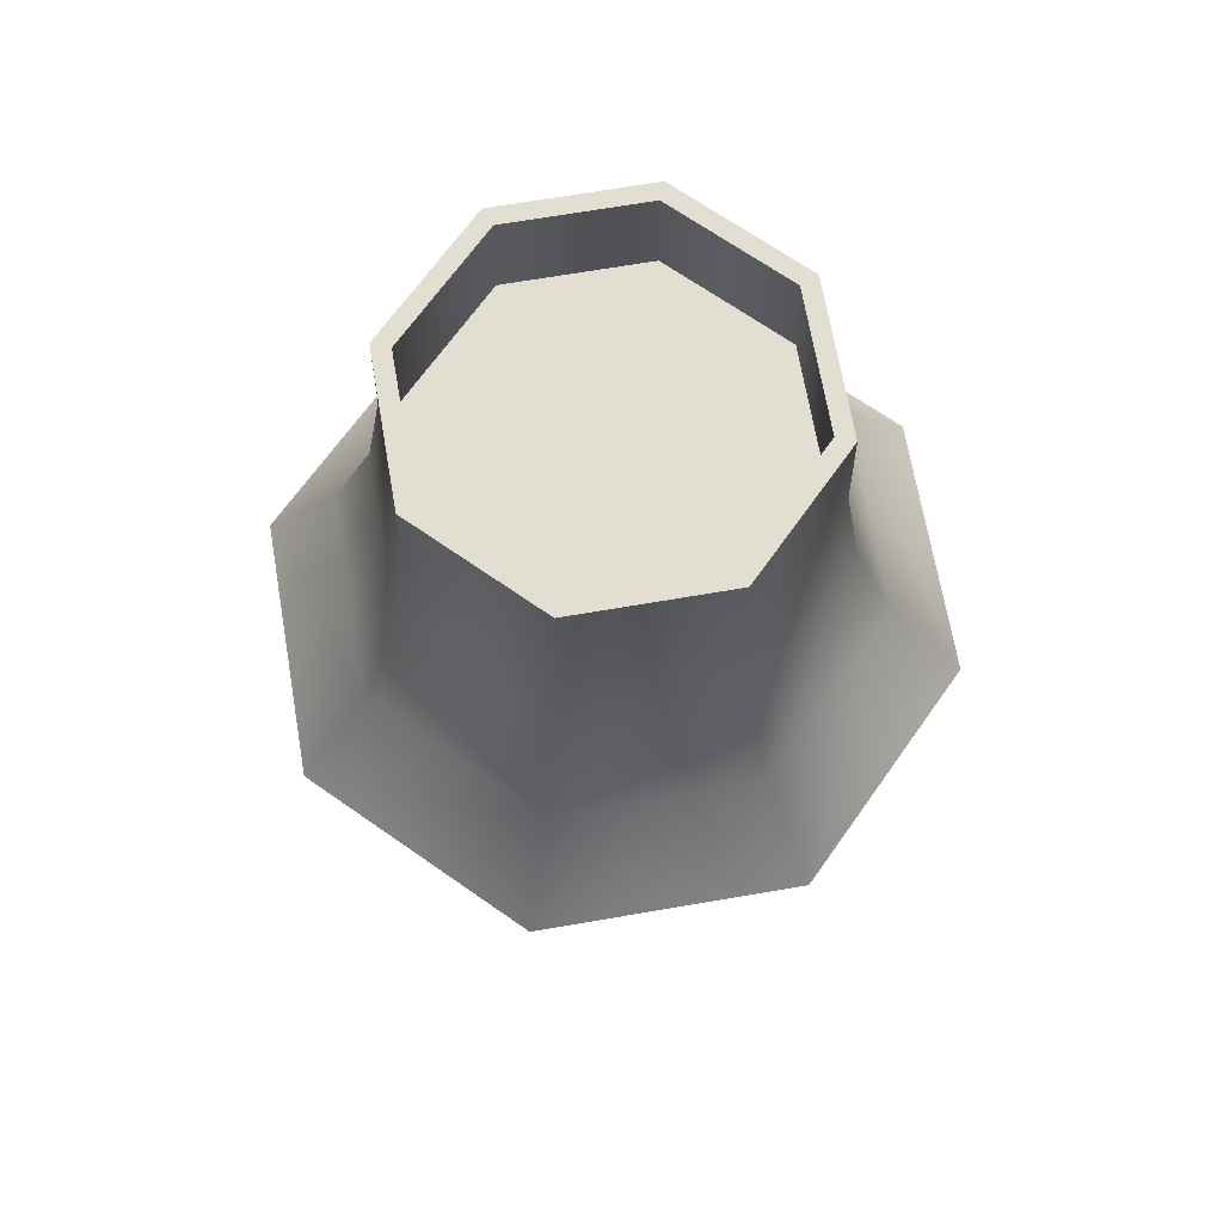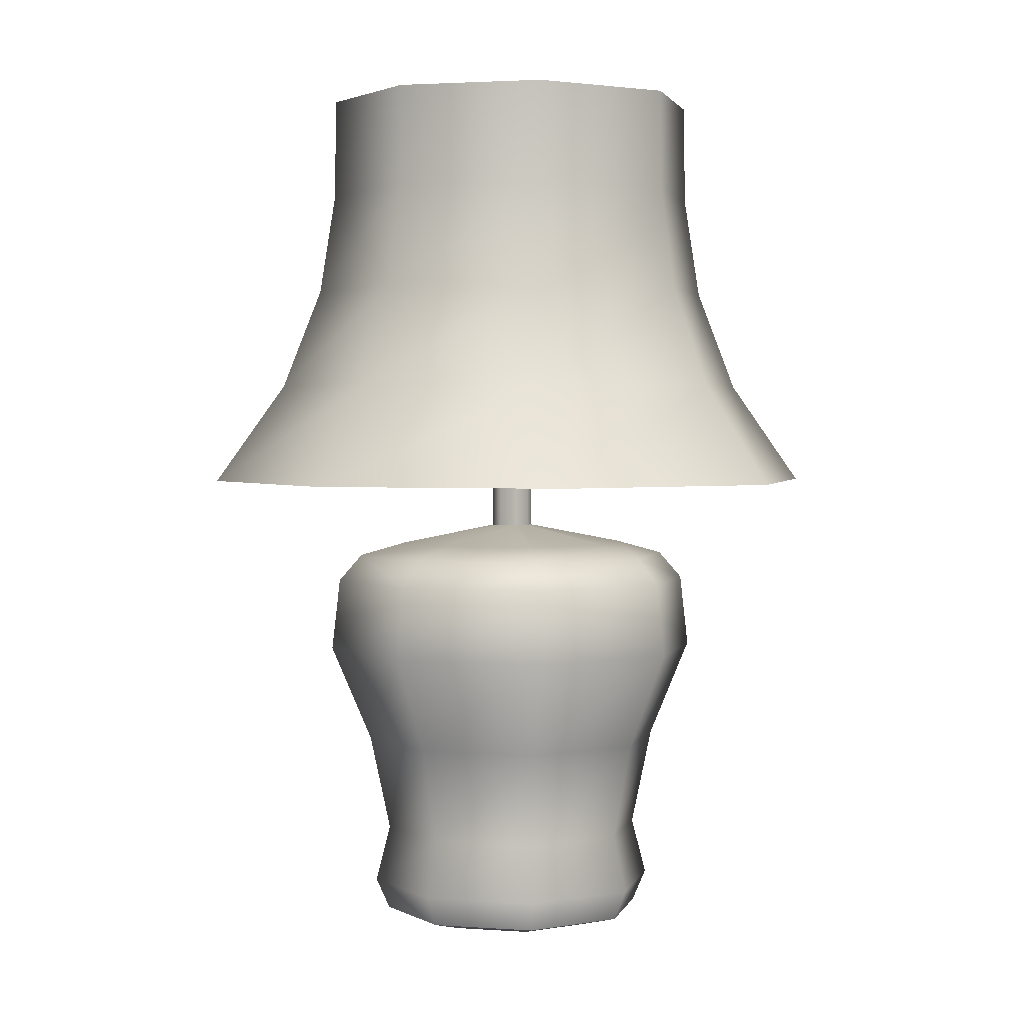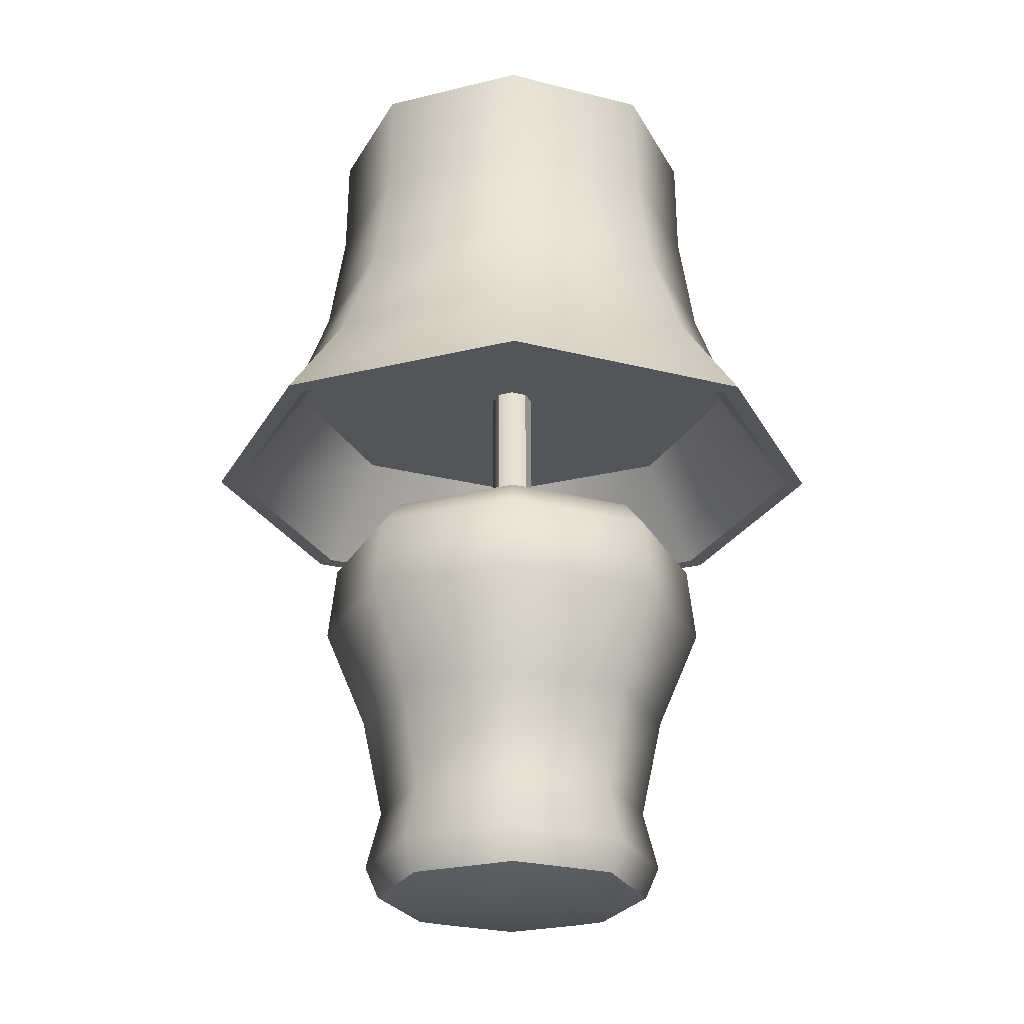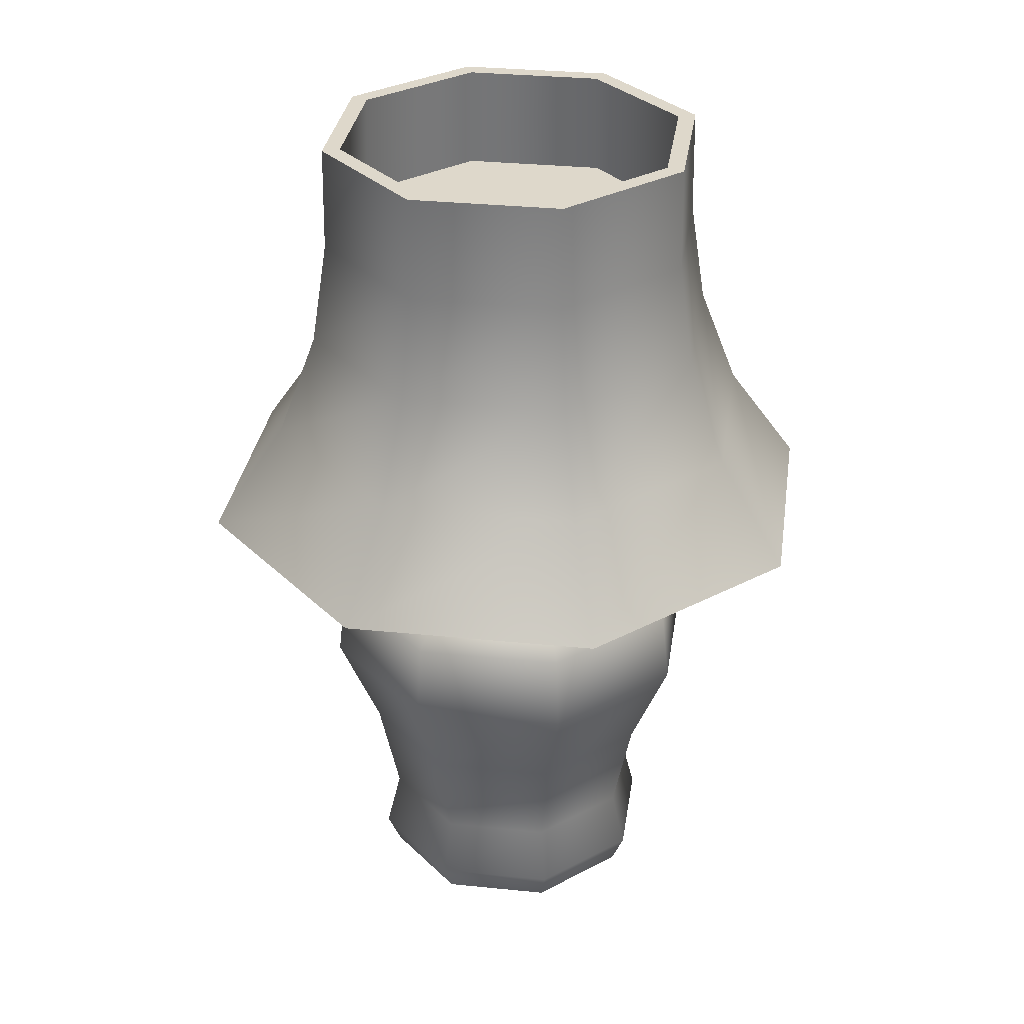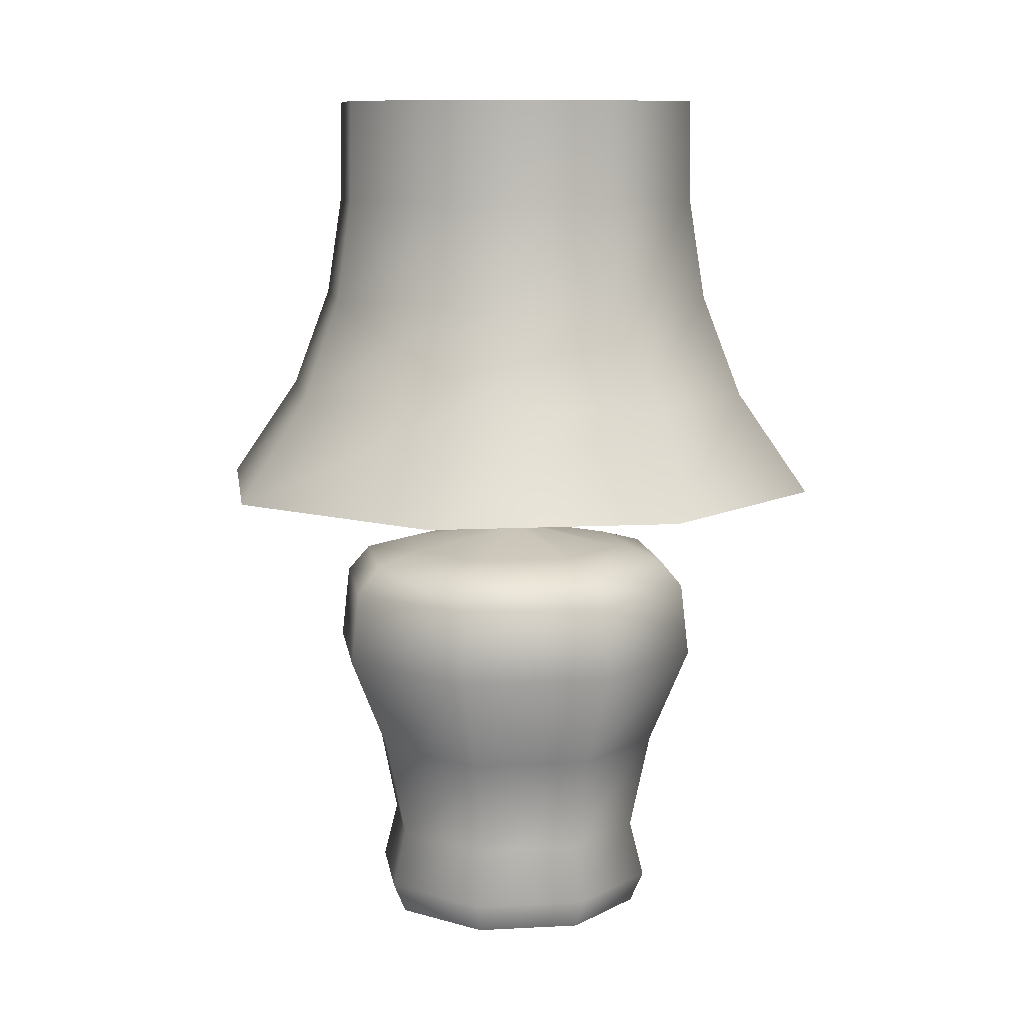
<metadata>
{"format":"obj","ext":"obj","renderer":"f3d","projection":"perspective","resolution":1024,"background":"white","views":[{"elev":67.7,"azim":-32.3,"up":"+Y"},{"elev":2.4,"azim":126.4,"up":"+Y"},{"elev":-24.8,"azim":179.6,"up":"+Y"},{"elev":31.6,"azim":-59.3,"up":"+Y"},{"elev":9.7,"azim":-165.5,"up":"+Y"}]}
</metadata>
<code>
g lamp
v 0.01815 0.1793 -0.01815
v 0.02567 -0.01657 8.561e-10
v 0.02567 0.1793 -2.258e-08
v 0.01815 -0.01657 -0.01815
v 0.01815 -0.01657 0.01815
v 0.01815 0.1793 0.01815
v -4.73e-09 -0.01657 0.02567
v -3.764e-08 0.1793 0.02567
v -3.368e-08 0.1793 -0.02567
v 0.01815 -0.01657 -0.01815
v 0.01815 0.1793 -0.01815
v 3.022e-09 -0.01657 -0.02567
v -0.01815 0.1793 -0.01815
v -0.01815 -0.01657 -0.01815
v -0.02567 0.1793 -2.654e-08
v -0.01815 -0.01657 -0.01815
v -0.01815 0.1793 -0.01815
v -0.02567 -0.01657 2.628e-08
v -0.01815 0.1793 0.01815
v -0.02567 -0.01657 2.628e-08
v -0.02567 0.1793 -2.654e-08
v -0.01815 -0.01657 0.01815
v -3.764e-08 0.1793 0.02567
v -4.73e-09 -0.01657 0.02567
v 0.1347 -0.2993 -0.1347
v 0.165 -0.4198 1.496e-07
v 0.1905 -0.2993 6.862e-08
v 0.1167 -0.4198 -0.1167
v 3.956e-08 -0.2993 -0.1905
v 1.949e-08 -0.4198 -0.165
v -0.1347 -0.2993 -0.1347
v -0.1167 -0.4198 -0.1167
v -0.1905 -0.2993 4.55e-08
v -0.165 -0.4198 6.538e-08
v -0.1347 -0.2993 0.1347
v -0.1167 -0.4198 0.1167
v 0.1167 -0.4198 0.1167
v 0.1347 -0.2993 0.1347
v 7.287e-08 -0.4198 0.165
v 1.643e-08 -0.2993 0.1905
v -0.1167 -0.4198 0.1167
v -0.1347 -0.2993 0.1347
v 0.1293 -0.4898 -0.1293
v 0.1829 -0.4898 1.217e-07
v -0.2411 -0.179 -1.257e-08
v -0.1293 -0.4898 -0.1293
v 5.275e-08 -0.4898 -0.1829
v 2.503e-08 -0.179 0.2411
v -0.1705 -0.179 0.1705
v 3.592e-08 -0.08893 0.2309
v -0.1632 -0.08893 0.1632
v 0.1632 -0.08893 0.1632
v 0.1705 -0.179 0.1705
v 0.2309 -0.08893 2.112e-08
v 0.2411 -0.179 6.024e-08
v 0.1632 -0.08893 -0.1632
v 0.1705 -0.179 -0.1705
v 1.388e-08 -0.08893 -0.2309
v 2.902e-08 -0.179 -0.2411
v -0.1632 -0.08893 -0.1632
v -0.1705 -0.179 -0.1705
v -0.2309 -0.08893 -4.465e-08
v -0.1632 -0.08893 0.1632
v -0.1705 -0.179 0.1705
v -0.1829 -0.4898 9.201e-08
v -0.1293 -0.4898 0.1293
v -0.1663 -0.5276 1.066e-07
v -0.1176 -0.5276 -0.1176
v 6.028e-08 -0.5276 -0.1663
v 0.1176 -0.5276 -0.1176
v 0.1663 -0.5276 1.099e-07
v -0.1176 -0.5276 0.1176
v 0.1293 -0.4898 0.1293
v 6.075e-08 -0.4898 0.1829
v -0.1293 -0.4898 0.1293
v 5.451e-08 -0.5276 0.1663
v -0.1176 -0.5276 0.1176
v 0.1176 -0.5276 0.1176
v 0.1441 -0.03956 -7.376e-09
v 0.01815 -0.01657 -0.01815
v 0.1019 -0.03956 -0.1019
v 0.02567 -0.01657 8.561e-10
v 3.022e-09 -0.01657 -0.02567
v -6.67e-09 -0.03956 -0.1441
v -0.01815 -0.01657 -0.01815
v -0.1019 -0.03956 -0.1019
v -0.02567 -0.01657 2.628e-08
v -0.1441 -0.03956 5.232e-08
v -0.01815 -0.01657 0.01815
v -0.1019 -0.03956 0.1019
v -4.73e-09 -0.01657 0.02567
v -1.579e-08 -0.03956 0.1441
v 0.01815 -0.01657 0.01815
v 0.1019 -0.03956 0.1019
v 0.2019 -0.05563 4.472e-09
v 0.1428 -0.05563 -0.1428
v 0.2309 -0.08893 2.112e-08
v 0.1632 -0.08893 -0.1632
v 4.483e-09 -0.05563 -0.2019
v 0.1428 -0.05563 -0.1428
v 1.388e-08 -0.08893 -0.2309
v 0.1632 -0.08893 -0.1632
v -0.1428 -0.05563 0.1428
v 2.206e-08 -0.05563 0.2019
v 3.592e-08 -0.08893 0.2309
v -0.1632 -0.08893 0.1632
v -0.1632 -0.08893 -0.1632
v -0.1428 -0.05563 -0.1428
v 1.388e-08 -0.08893 -0.2309
v -0.1428 -0.05563 -0.1428
v -0.2019 -0.05563 -2.098e-08
v -0.2309 -0.08893 -4.465e-08
v -0.1632 -0.08893 -0.1632
v -0.2019 -0.05563 -2.098e-08
v -0.1428 -0.05563 0.1428
v -0.1632 -0.08893 0.1632
v -0.2309 -0.08893 -4.465e-08
v 0.1632 -0.08893 0.1632
v 0.1428 -0.05563 0.1428
v 3.592e-08 -0.08893 0.2309
v 0.1428 -0.05563 0.1428
v 0.2019 -0.05563 4.472e-09
v 0.2309 -0.08893 2.112e-08
v 0.1632 -0.08893 0.1632
v 0.08429 -0.5403 0.08429
v -0.08429 -0.5403 0.08429
v 5.365e-08 -0.5403 0.1192
v 0.08429 -0.5403 -0.08429
v -0.08429 -0.5403 -0.08429
v -0.1192 -0.5403 1.106e-07
v 3.805e-08 -0.5403 -0.1192
v 0.1192 -0.5403 1.141e-07
v 0.1663 -0.5276 1.099e-07
v 0.1176 -0.5276 -0.1176
v 6.028e-08 -0.5276 -0.1663
v -0.1176 -0.5276 -0.1176
v -0.1663 -0.5276 1.066e-07
v -0.1176 -0.5276 0.1176
v 5.451e-08 -0.5276 0.1663
v 0.1176 -0.5276 0.1176
v 0.1805 0.2917 0.1805
v -1.425e-07 0.1675 0.3037
v -1.183e-07 0.2917 0.2553
v 0.2148 0.1675 0.2148
v 0.2553 0.2917 3.538e-08
v 0.3037 0.1675 9.491e-08
v 0.1805 0.2917 -0.1805
v 0.2148 0.1675 -0.2148
v -4.118e-08 0.2917 -0.2553
v 2.057e-08 0.1675 -0.3037
v -0.2148 0.1675 0.2148
v -0.1805 0.2917 0.1805
v -0.3037 0.1675 -1.038e-07
v -0.2553 0.2917 -7.74e-08
v -0.2148 0.1675 -0.2148
v -0.1805 0.2917 -0.1805
v 2.057e-08 0.1675 -0.3037
v -4.118e-08 0.2917 -0.2553
v 0.277 0.04323 0.277
v -1.37e-07 0.04323 0.3917
v -2.724e-08 0.416 -0.2356
v 0.277 0.04323 -0.277
v 0.3917 0.04323 8.907e-08
v -0.1666 0.416 -0.1666
v -2.724e-08 0.416 -0.2356
v -0.1653 0.5403 -0.1653
v -8.195e-08 0.5403 -0.2338
v -0.2338 0.5403 -7.157e-08
v -0.2356 0.416 -1.266e-07
v -0.1653 0.5403 0.1653
v -0.1666 0.416 0.1666
v -1.526e-07 0.5403 0.2338
v -1.341e-07 0.416 0.2356
v 0.1653 0.5403 0.1653
v 0.1666 0.416 0.1666
v 0.2338 0.5403 -9.643e-10
v 0.2356 0.416 1.586e-08
v 0.1653 0.5403 -0.1653
v 0.1666 0.416 -0.1666
v -8.195e-08 0.5403 -0.2338
v -9.805e-08 0.04323 0.3699
v 0.277 0.04323 0.277
v 0.2615 0.04323 0.2615
v -1.37e-07 0.04323 0.3917
v 0.3917 0.04323 8.907e-08
v 0.3699 0.04323 8.577e-08
v 0.277 0.04323 -0.277
v 0.2615 0.04323 -0.2615
v 8.83e-08 0.04323 -0.3917
v 4.932e-08 0.04323 -0.3699
v -0.2615 0.04323 0.2615
v -0.277 0.04323 0.277
v -0.3699 0.04323 -1.686e-07
v -0.3917 0.04323 -1.006e-07
v -0.2615 0.04323 -0.2615
v -0.277 0.04323 -0.277
v 4.932e-08 0.04323 -0.3699
v 8.83e-08 0.04323 -0.3917
v 0.1499 0.5403 0.1499
v -1.526e-07 0.5403 0.2338
v -1.493e-07 0.5403 0.2119
v 0.1653 0.5403 0.1653
v 0.2119 0.5403 -4.263e-09
v 0.2338 0.5403 -9.643e-10
v 0.1499 0.5403 -0.1499
v 0.1653 0.5403 -0.1653
v -8.525e-08 0.5403 -0.2119
v -8.195e-08 0.5403 -0.2338
v -0.1499 0.5403 -0.1499
v -0.1653 0.5403 -0.1653
v -0.2119 0.5403 -1.039e-07
v -0.2338 0.5403 -7.157e-08
v -0.1499 0.5403 0.1499
v -0.1653 0.5403 0.1653
v 8.83e-08 0.04323 -0.3917
v 8.83e-08 0.04323 -0.3917
v -0.277 0.04323 -0.277
v -0.3917 0.04323 -1.006e-07
v -0.277 0.04323 0.277
v 0.2615 0.04323 0.2615
v -1.753e-07 0.1675 0.2849
v -9.805e-08 0.04323 0.3699
v 0.2014 0.1675 0.2014
v 0.3699 0.04323 8.577e-08
v 0.2849 0.1675 5.639e-08
v 0.2615 0.04323 -0.2615
v 0.2014 0.1675 -0.2014
v 4.932e-08 0.04323 -0.3699
v 1.773e-08 0.1675 -0.2849
v -0.2615 0.04323 -0.2615
v -0.2014 0.1675 -0.2014
v -0.3699 0.04323 -1.686e-07
v -0.2849 0.1675 -6.532e-08
v -0.2615 0.04323 0.2615
v -0.2014 0.1675 0.2014
v -1.493e-07 0.5403 0.2119
v 0.1533 0.416 0.1533
v 0.1499 0.5403 0.1499
v -1.312e-07 0.416 0.2168
v 0.2168 0.416 1.302e-08
v 0.2119 0.5403 -4.263e-09
v 0.1533 0.416 -0.1533
v 0.1499 0.5403 -0.1499
v -3.008e-08 0.416 -0.2168
v -8.525e-08 0.5403 -0.2119
v -0.1533 0.416 -0.1533
v -0.1499 0.5403 -0.1499
v -0.2168 0.416 -1.238e-07
v -0.2119 0.5403 -1.039e-07
v -0.1533 0.416 0.1533
v -0.1499 0.5403 0.1499
v 0.2168 0.416 1.302e-08
v -3.008e-08 0.416 -0.2168
v 0.1533 0.416 -0.1533
v -1.312e-07 0.416 0.2168
v -0.2168 0.416 -1.238e-07
v -0.1533 0.416 -0.1533
v -0.1533 0.416 0.1533
v 0.1533 0.416 0.1533
v -0.2014 0.1675 0.2014
v -0.2014 0.1675 -0.2014
v -0.2849 0.1675 -6.532e-08
v 0.2014 0.1675 0.2014
v 0.2014 0.1675 -0.2014
v 1.773e-08 0.1675 -0.2849
v 0.2849 0.1675 5.639e-08
v -1.753e-07 0.1675 0.2849
g lamp_0
f 3 2 1
f 4 1 2
f 2 3 5
f 6 5 3
f 5 6 7
f 8 7 6
f 11 10 9
f 12 9 10
f 9 12 13
f 14 13 12
f 17 16 15
f 18 15 16
f 21 20 19
f 22 19 20
f 19 22 23
f 24 23 22
f 27 26 25
f 28 25 26
f 25 28 29
f 30 29 28
f 29 30 31
f 32 31 30
f 31 32 33
f 34 33 32
f 33 34 35
f 36 35 34
f 26 27 37
f 38 37 27
f 37 38 39
f 40 39 38
f 39 40 41
f 42 41 40
f 28 43 30
f 43 28 44
f 26 44 28
f 33 45 31
f 32 46 34
f 46 32 47
f 47 30 43
f 30 47 32
f 40 48 42
f 49 42 48
f 48 50 49
f 51 49 50
f 50 48 52
f 53 52 48
f 48 40 53
f 38 53 40
f 52 53 54
f 55 54 53
f 53 38 55
f 54 55 56
f 57 56 55
f 55 27 57
f 27 55 38
f 25 57 27
f 56 57 58
f 59 58 57
f 57 25 59
f 29 59 25
f 58 59 60
f 61 60 59
f 59 29 61
f 31 61 29
f 60 61 62
f 45 62 61
f 61 31 45
f 62 45 63
f 64 63 45
f 45 33 64
f 35 64 33
f 65 34 46
f 34 65 36
f 66 36 65
f 65 46 67
f 68 67 46
f 46 47 68
f 69 68 47
f 47 43 69
f 70 69 43
f 43 44 70
f 71 70 44
f 66 65 72
f 67 72 65
f 44 73 71
f 44 26 73
f 37 73 26
f 73 37 74
f 39 74 37
f 74 39 75
f 41 75 39
f 74 75 76
f 77 76 75
f 73 74 78
f 76 78 74
f 78 71 73
f 81 80 79
f 82 79 80
f 80 81 83
f 84 83 81
f 83 84 85
f 86 85 84
f 85 86 87
f 88 87 86
f 87 88 89
f 90 89 88
f 89 90 91
f 92 91 90
f 91 92 93
f 94 93 92
f 79 82 94
f 93 94 82
f 79 95 81
f 96 81 95
f 95 97 96
f 98 96 97
f 84 99 86
f 99 84 100
f 99 100 101
f 102 101 100
f 81 100 84
f 90 103 92
f 104 92 103
f 104 103 105
f 106 105 103
f 108 99 107
f 109 107 99
f 108 86 99
f 86 110 88
f 111 88 110
f 111 110 112
f 113 112 110
f 88 114 90
f 115 90 114
f 115 114 116
f 117 116 114
f 119 104 118
f 120 118 104
f 119 94 104
f 92 104 94
f 94 121 79
f 122 79 121
f 122 121 123
f 124 123 121
f 127 126 125
f 126 128 125
f 129 128 126
f 130 129 126
f 131 128 129
f 125 128 132
f 132 128 133
f 134 133 128
f 128 131 134
f 135 134 131
f 131 129 135
f 136 135 129
f 129 130 136
f 137 136 130
f 130 126 137
f 138 137 126
f 126 127 138
f 139 138 127
f 127 125 139
f 140 139 125
f 133 140 132
f 125 132 140
f 143 142 141
f 144 141 142
f 141 144 145
f 146 145 144
f 145 146 147
f 148 147 146
f 147 148 149
f 150 149 148
f 142 143 151
f 152 151 143
f 151 152 153
f 154 153 152
f 153 154 155
f 156 155 154
f 155 156 157
f 158 157 156
f 144 159 146
f 159 144 160
f 142 160 144
f 149 161 147
f 148 162 150
f 162 148 163
f 163 146 159
f 146 163 148
f 156 164 158
f 165 158 164
f 164 166 165
f 167 165 166
f 166 164 168
f 169 168 164
f 164 156 169
f 154 169 156
f 168 169 170
f 171 170 169
f 169 154 171
f 152 171 154
f 170 171 172
f 173 172 171
f 171 152 173
f 172 173 174
f 175 174 173
f 173 143 175
f 143 173 152
f 141 175 143
f 174 175 176
f 177 176 175
f 175 141 177
f 145 177 141
f 176 177 178
f 179 178 177
f 177 145 179
f 147 179 145
f 178 179 180
f 161 180 179
f 179 147 161
f 183 182 181
f 184 181 182
f 182 183 185
f 186 185 183
f 185 186 187
f 188 187 186
f 187 188 189
f 190 189 188
f 181 184 191
f 192 191 184
f 191 192 193
f 194 193 192
f 193 194 195
f 196 195 194
f 195 196 197
f 198 197 196
f 201 200 199
f 202 199 200
f 199 202 203
f 204 203 202
f 203 204 205
f 206 205 204
f 205 206 207
f 208 207 206
f 207 208 209
f 210 209 208
f 209 210 211
f 212 211 210
f 211 212 213
f 214 213 212
f 213 214 201
f 200 201 214
f 215 150 162
f 217 155 216
f 157 216 155
f 155 217 153
f 218 153 217
f 153 218 151
f 219 151 218
f 151 219 142
f 160 142 219
f 222 221 220
f 223 220 221
f 220 223 224
f 225 224 223
f 224 225 226
f 227 226 225
f 226 227 228
f 229 228 227
f 228 229 230
f 231 230 229
f 230 231 232
f 233 232 231
f 232 233 234
f 235 234 233
f 234 235 222
f 221 222 235
f 238 237 236
f 239 236 237
f 237 238 240
f 241 240 238
f 240 241 242
f 243 242 241
f 242 243 244
f 245 244 243
f 244 245 246
f 247 246 245
f 246 247 248
f 249 248 247
f 248 249 250
f 251 250 249
f 236 239 251
f 250 251 239
f 254 253 252
f 253 255 252
f 256 255 253
f 257 256 253
f 258 255 256
f 252 255 259
f 262 261 260
f 261 263 260
f 264 263 261
f 265 264 261
f 266 263 264
f 260 263 267

</code>
